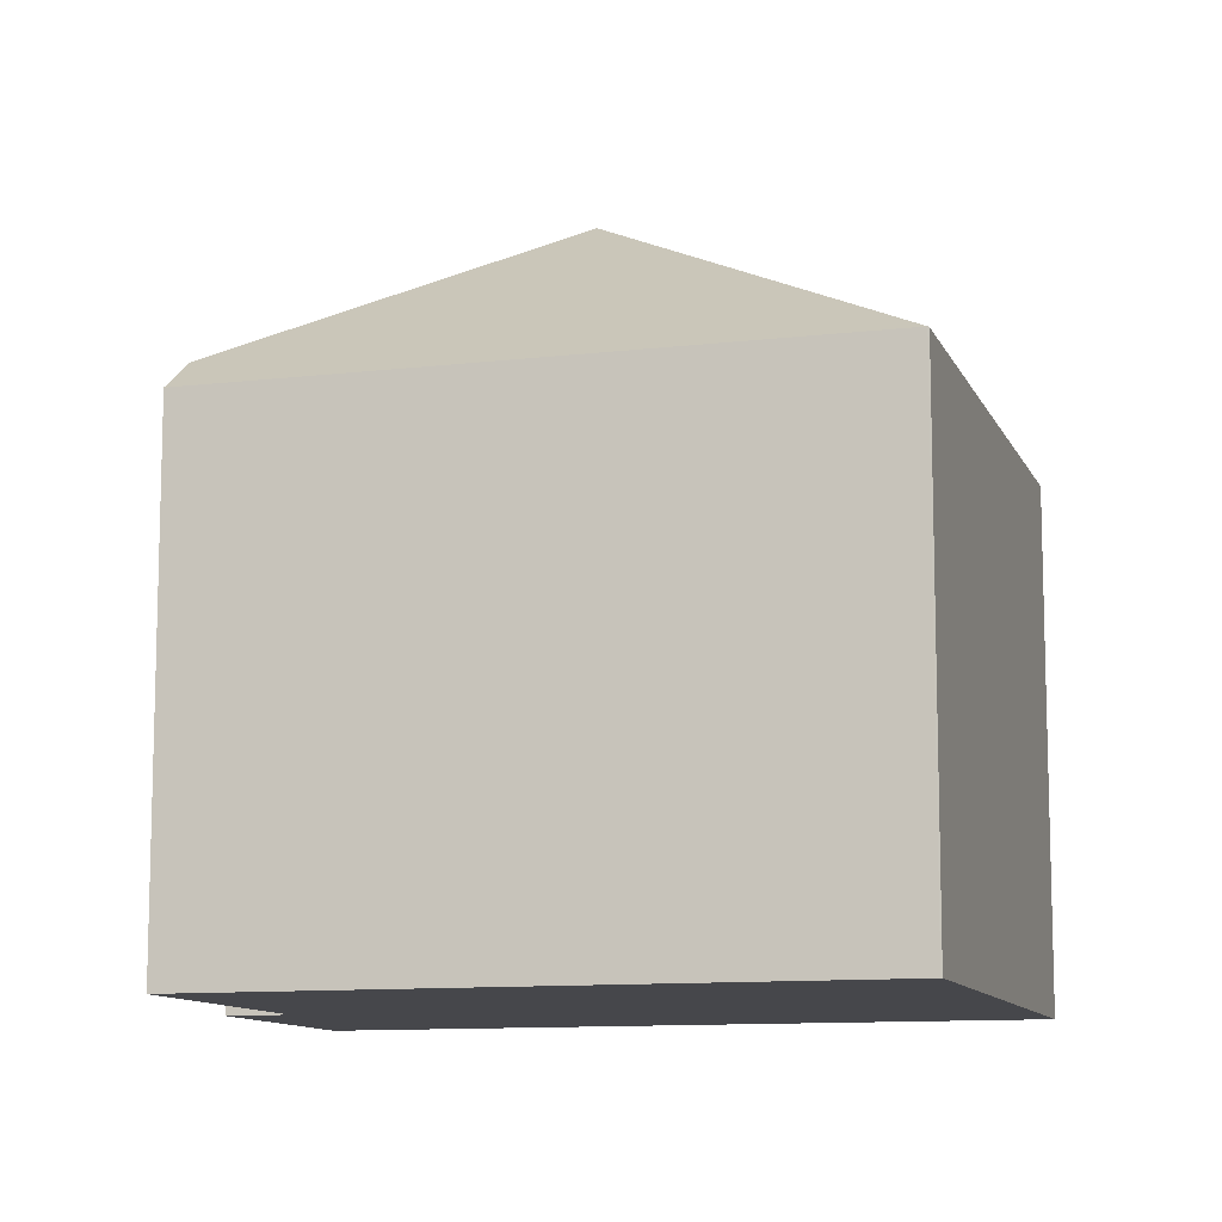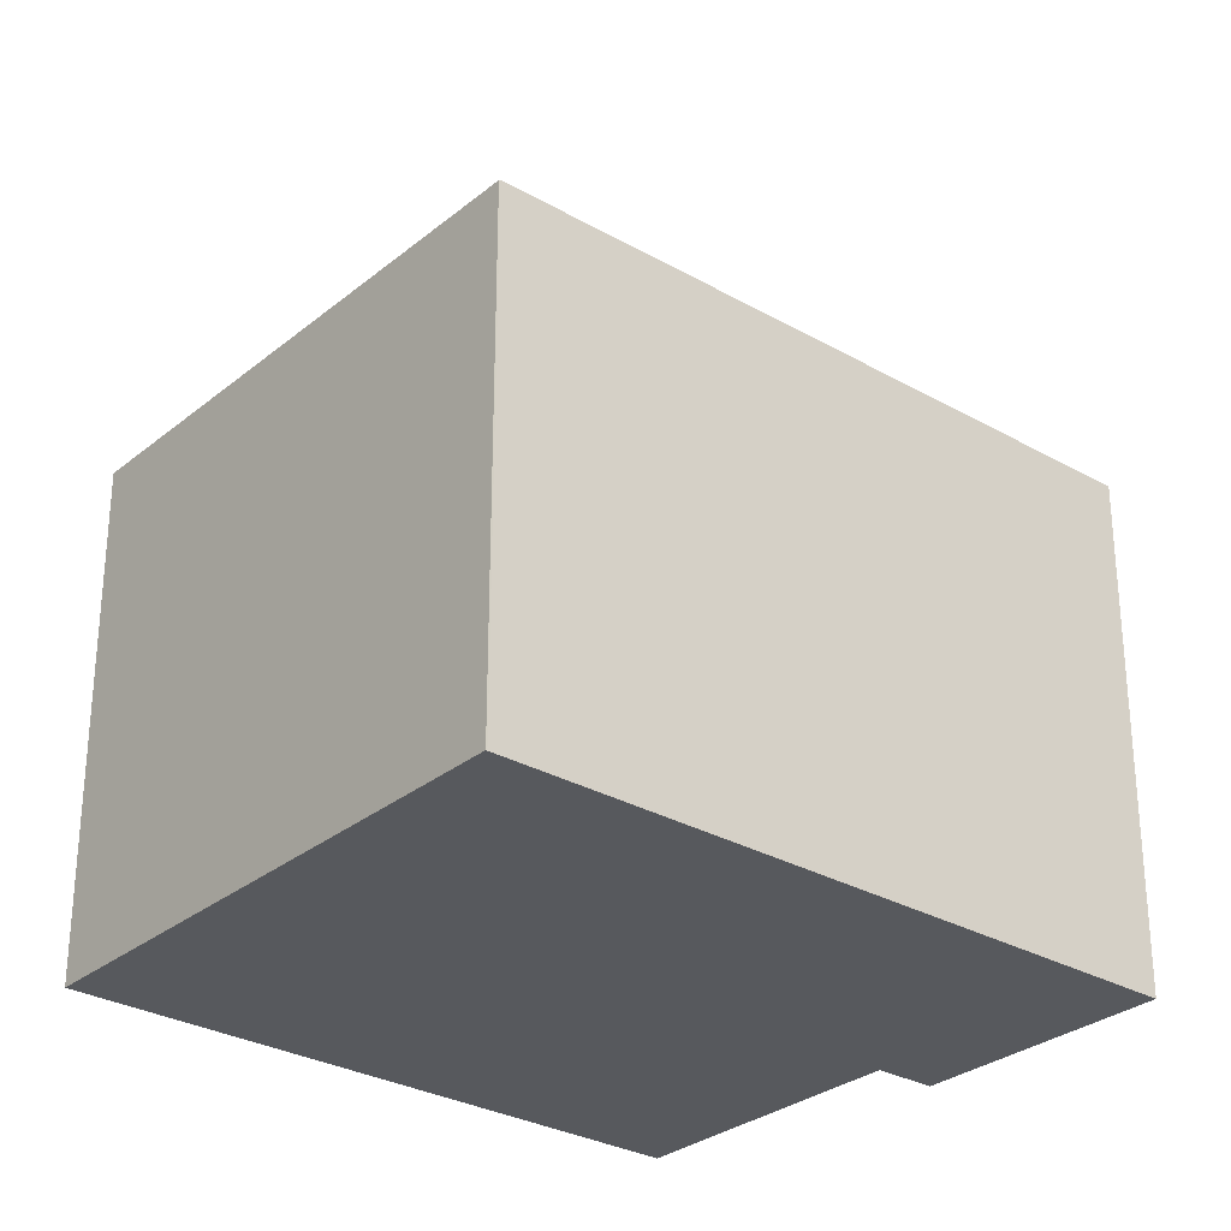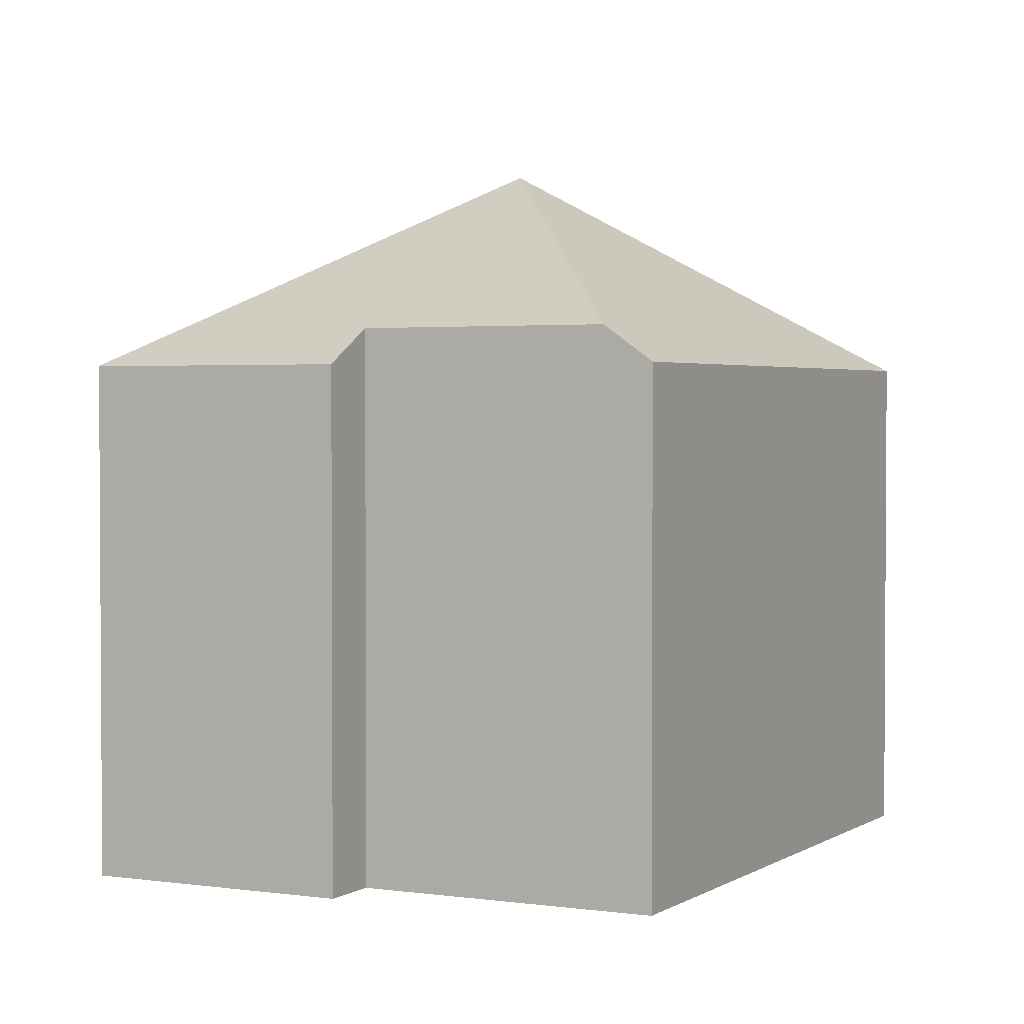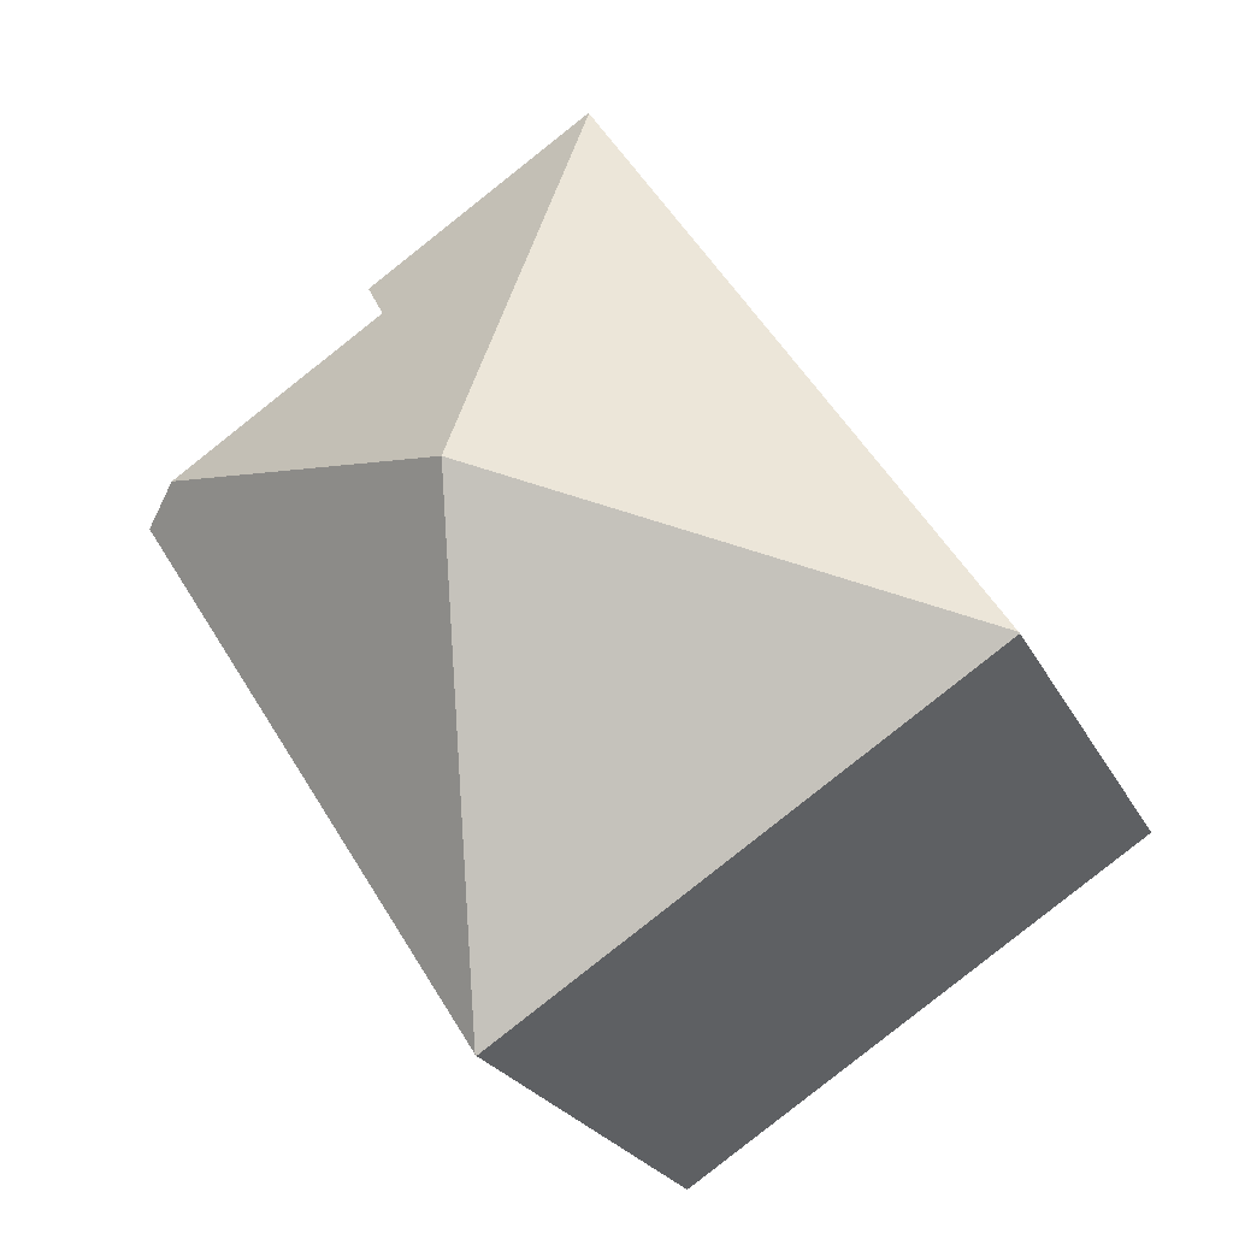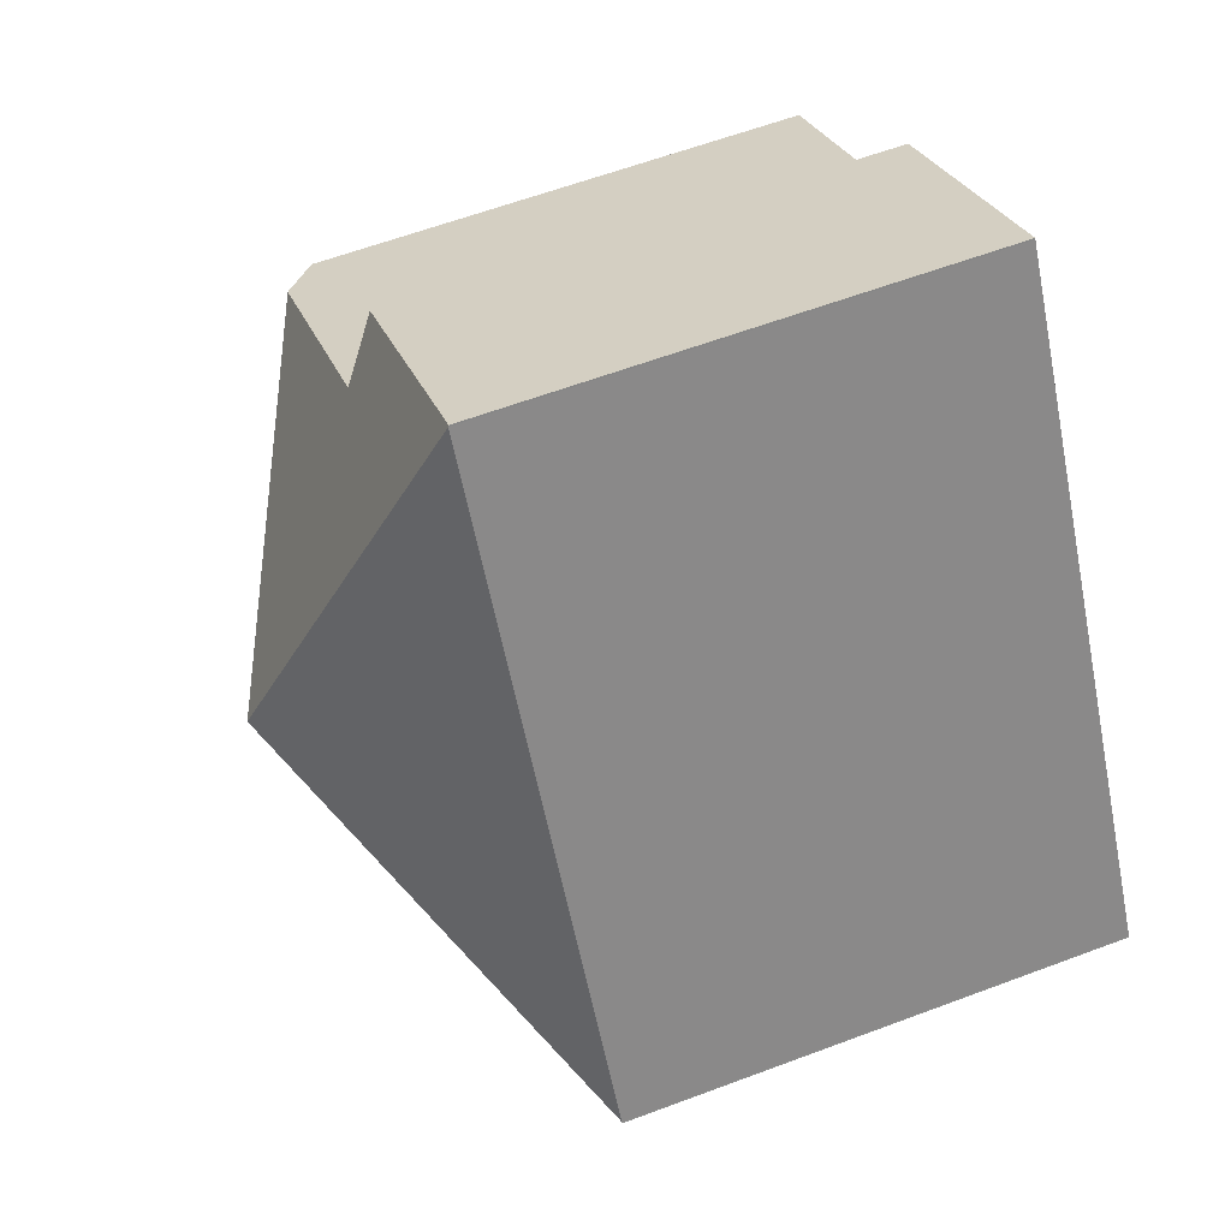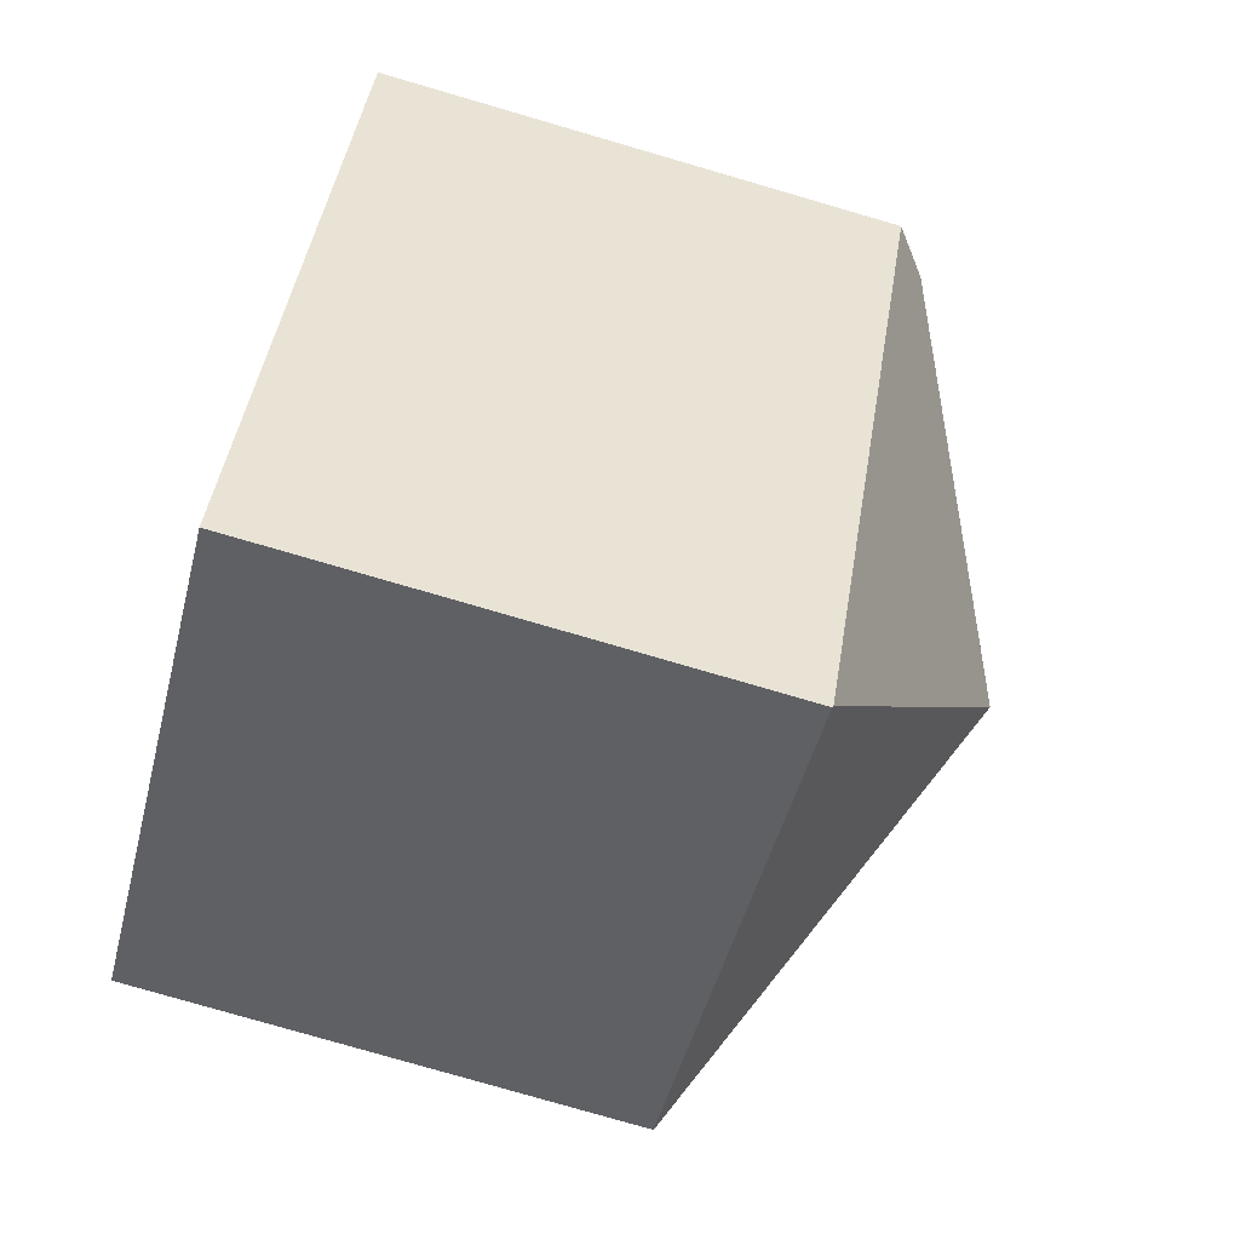
<metadata>
{"format":"obj","ext":"obj","renderer":"f3d","projection":"perspective","resolution":1024,"background":"white","views":[{"elev":-10.8,"azim":139.0,"up":"+Y"},{"elev":-29.5,"azim":-97.6,"up":"+Y"},{"elev":2.3,"azim":59.6,"up":"+Y"},{"elev":-24.4,"azim":-158.5,"up":"+Z"},{"elev":60.7,"azim":-111.0,"up":"+Z"},{"elev":-78.9,"azim":73.8,"up":"+Z"}]}
</metadata>
<code>
v  10.09 8.383 7.609
v  6.345 8.397 9.966
v  6.358 8.383 9.987
v  9.535 8.971 6.73
v  7.159 11.73 2.46
v  13.07 8.972 4.478
v  0.014 8.397 0.021
v  13.76 8.397 4.04
v  7.974 8.398 -5.046
v  7.96 8.383 -5.067
v  0 8.383 5.133e-16
v  0.014 -1.286e-18 0.021
v  0 0 0
v  6.345 -6.102e-16 9.966
v  6.358 -6.115e-16 9.987
v  10.09 -4.659e-16 7.609
v  9.535 -4.121e-16 6.73
v  13.76 -2.474e-16 4.04
v  13.07 -2.742e-16 4.478
v  7.974 3.09e-16 -5.046
v  7.96 3.103e-16 -5.067
g defaultobject
f 1 2 3
f 2 1 4
f 2 4 5
f 5 4 6
f 7 2 5
f 8 5 6
f 5 8 9
f 7 9 10
f 5 9 7
f 10 11 7
f 11 12 7
f 12 11 13
f 12 2 7
f 2 12 14
f 2 14 3
f 3 14 15
f 15 1 3
f 1 15 16
f 17 6 4
f 6 17 8
f 8 17 18
f 18 17 19
f 1 17 4
f 17 1 16
f 8 20 9
f 20 8 18
f 20 10 9
f 10 20 21
f 21 11 10
f 11 21 13
f 14 16 15
f 16 14 12
f 16 12 17
f 17 12 19
f 19 12 18
f 18 12 20
f 20 12 13
f 20 13 21

</code>
